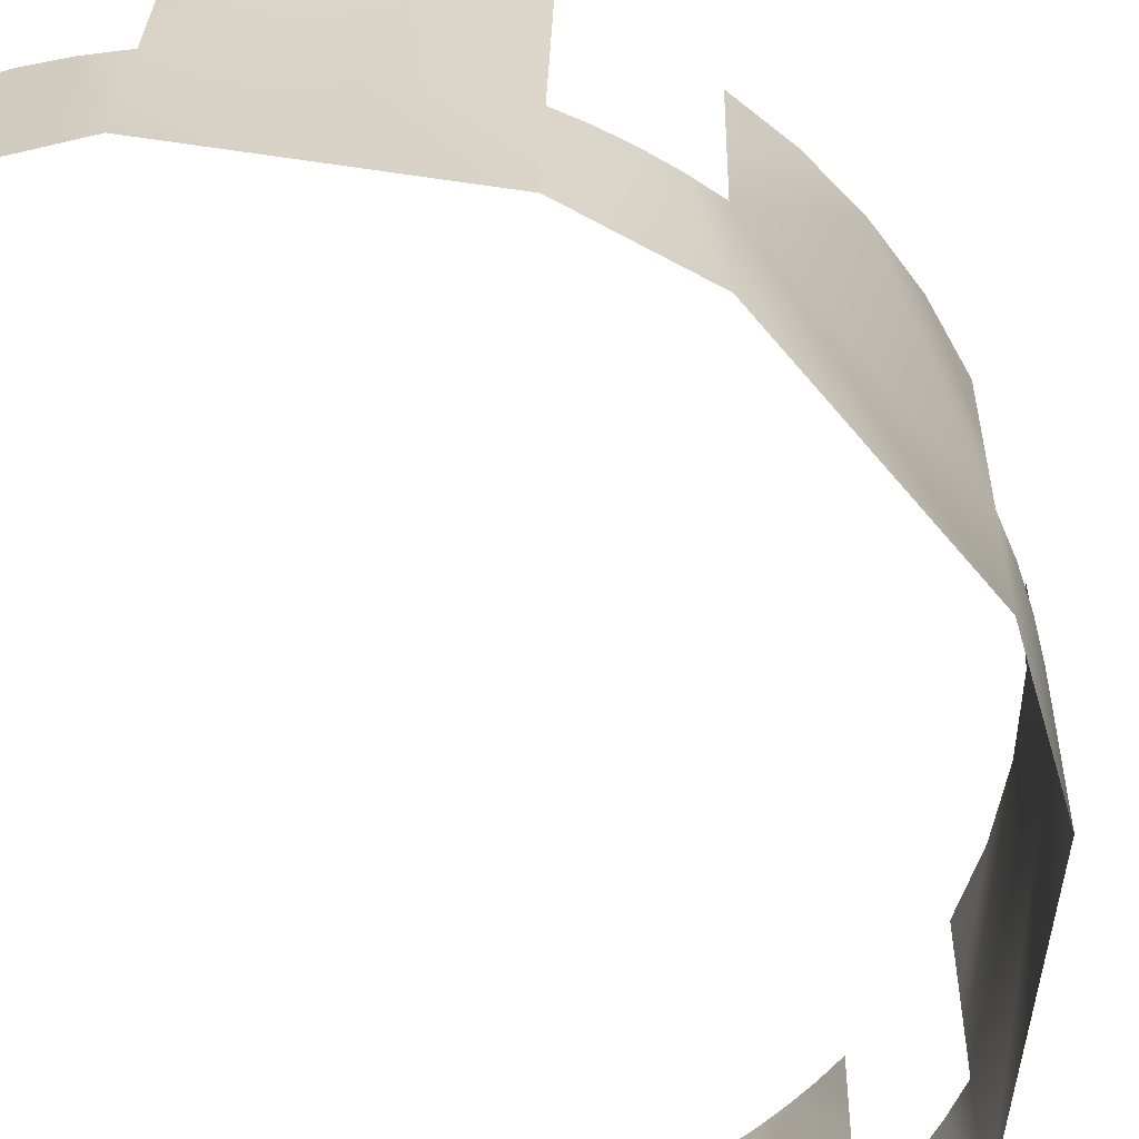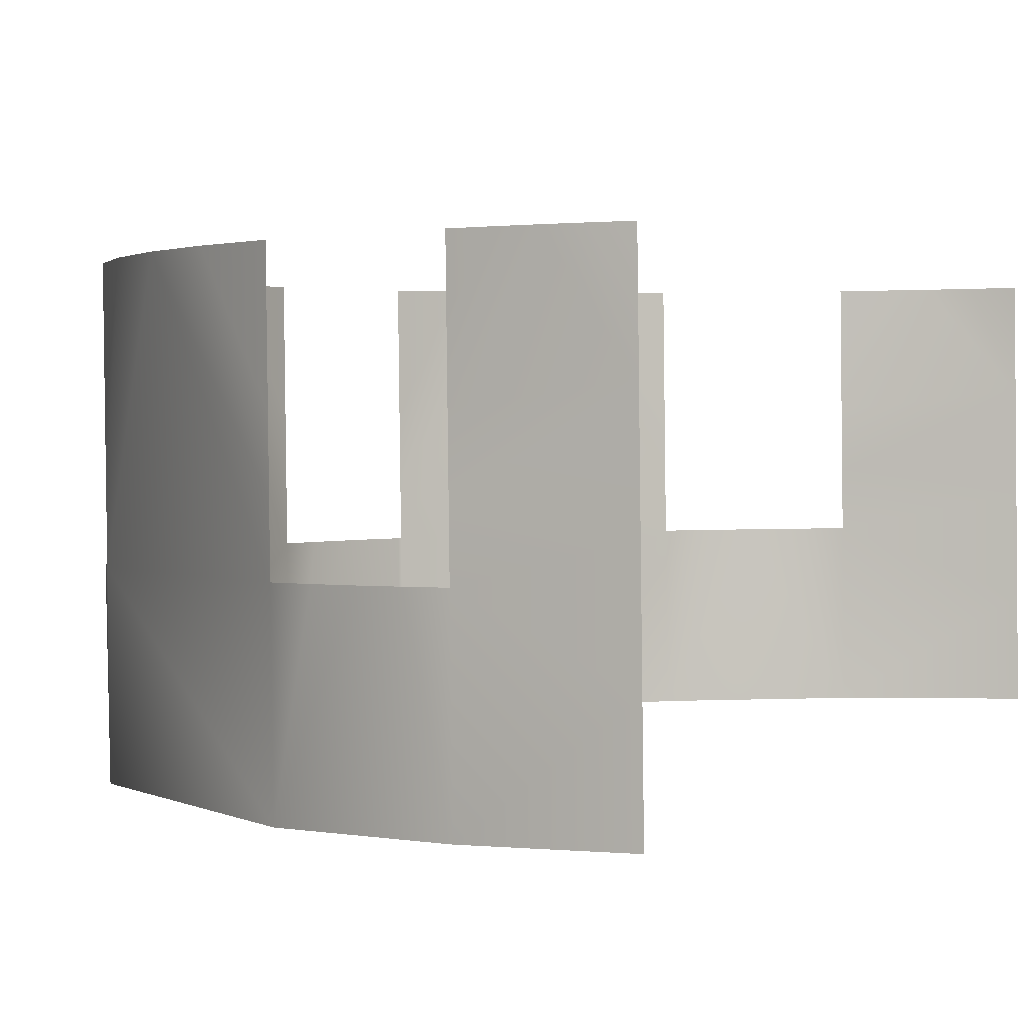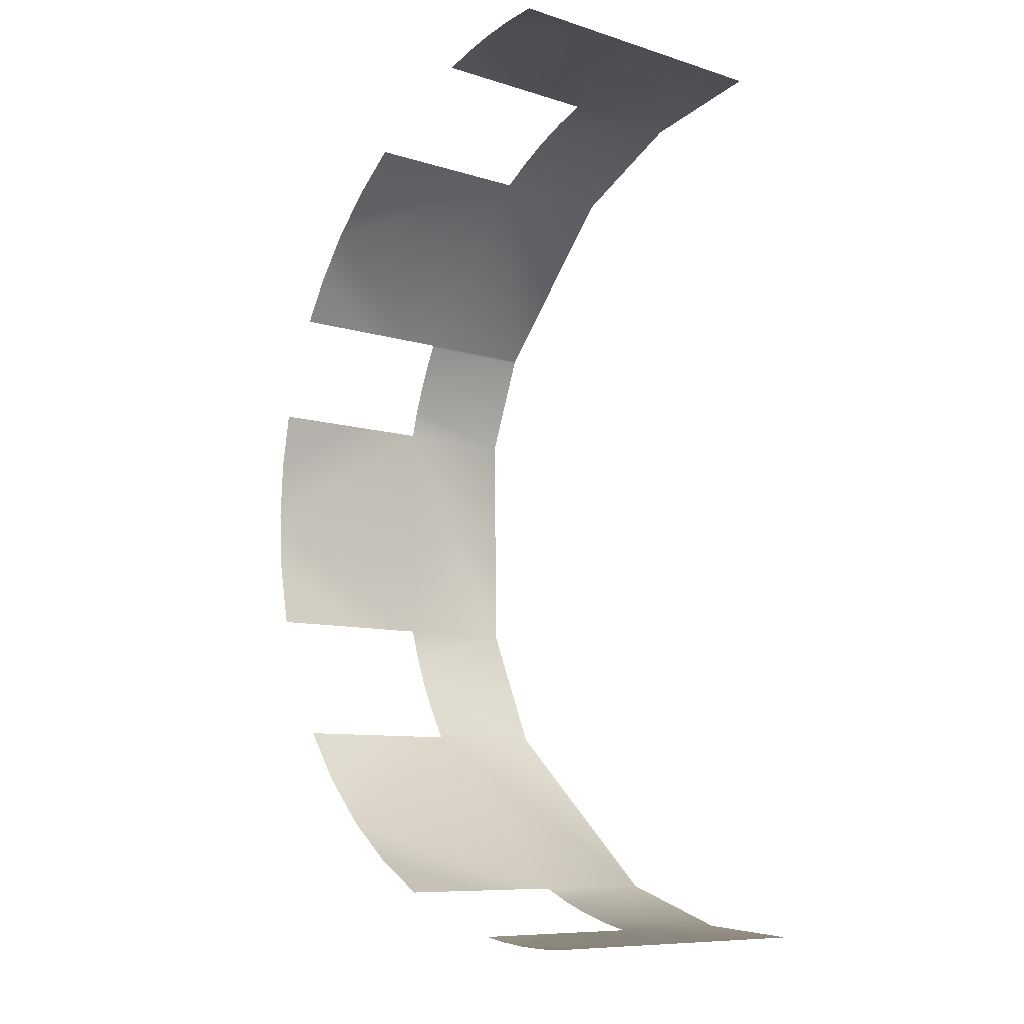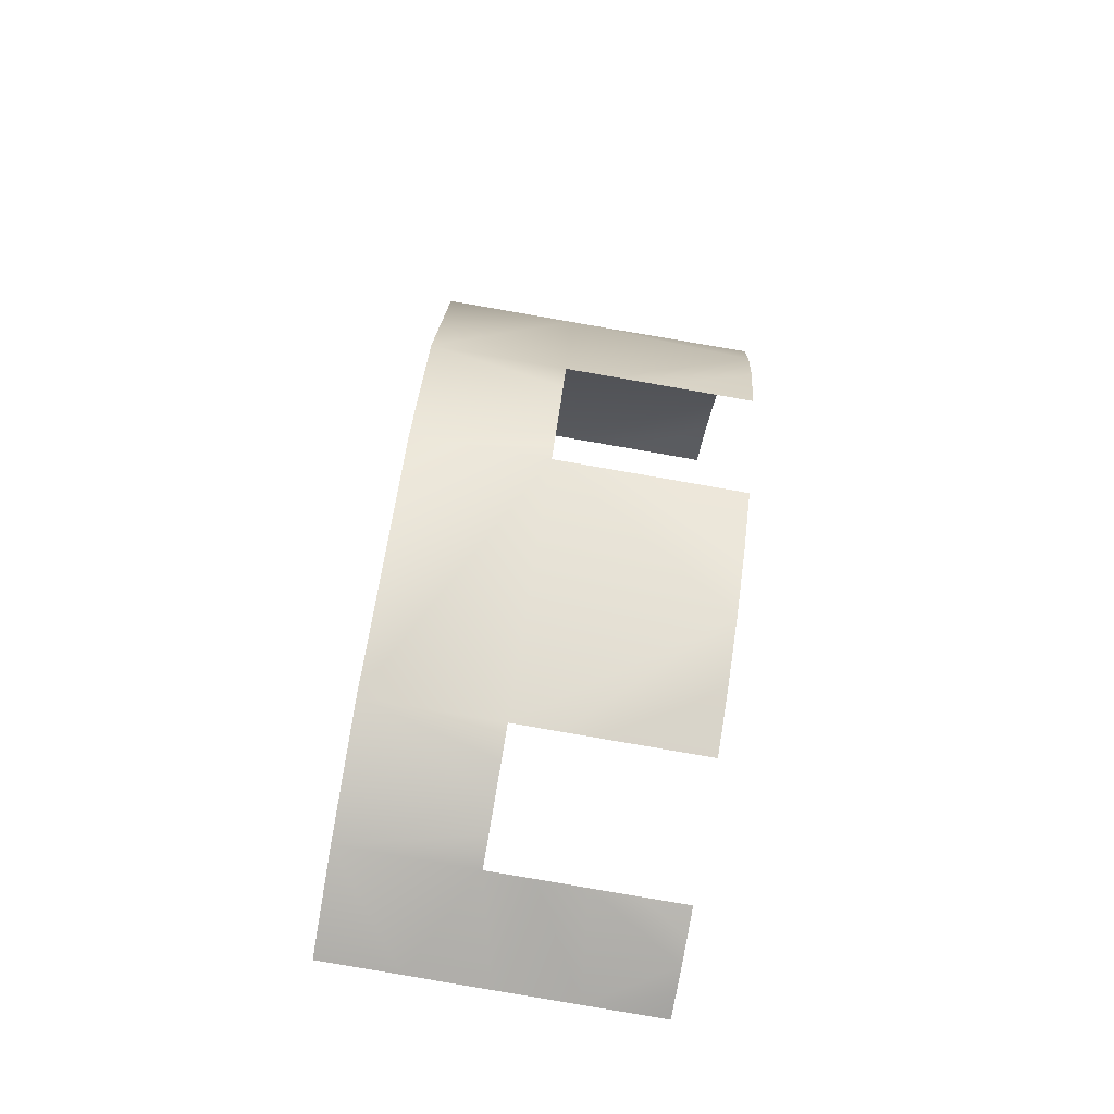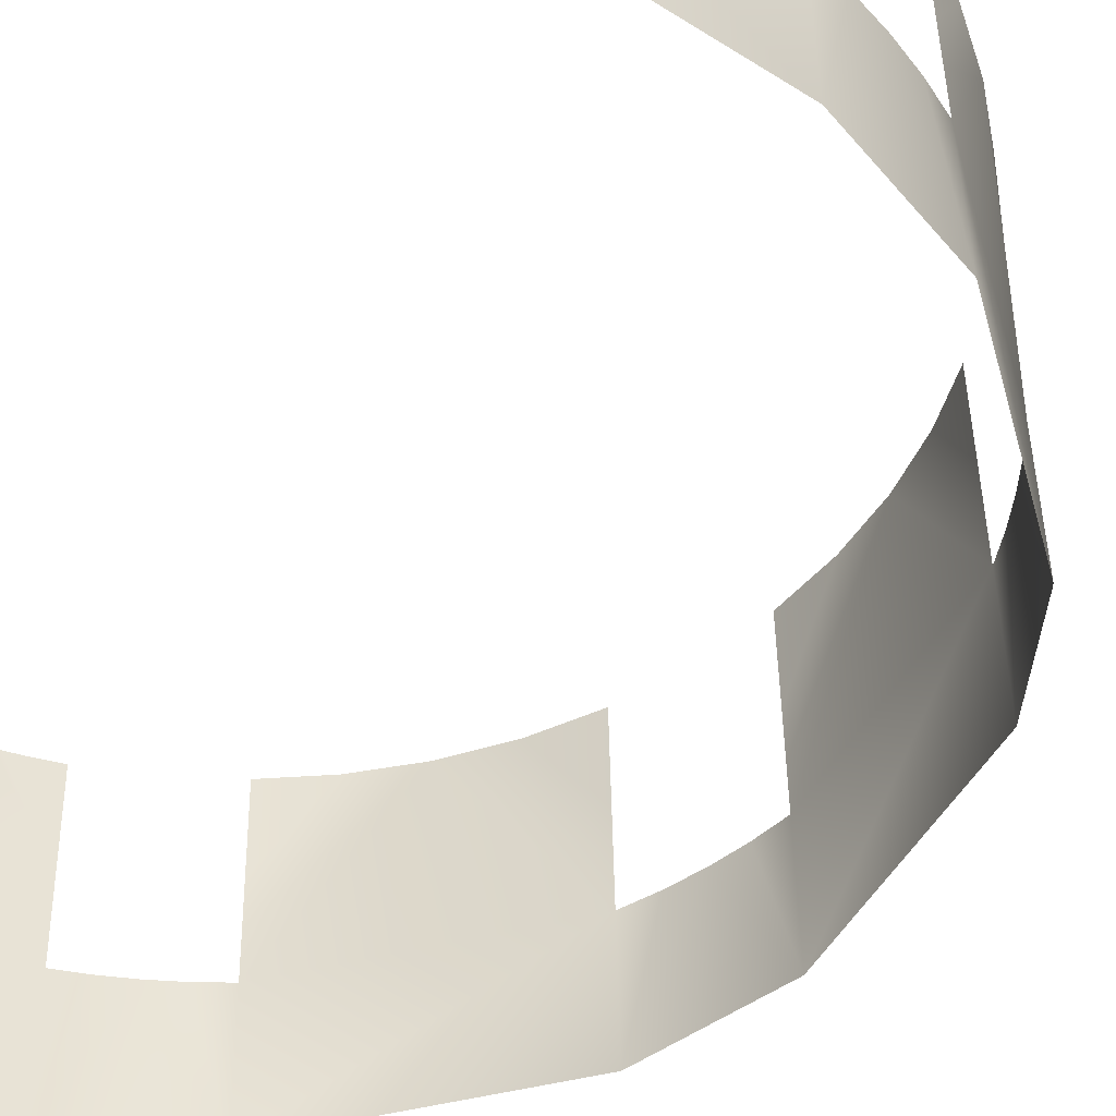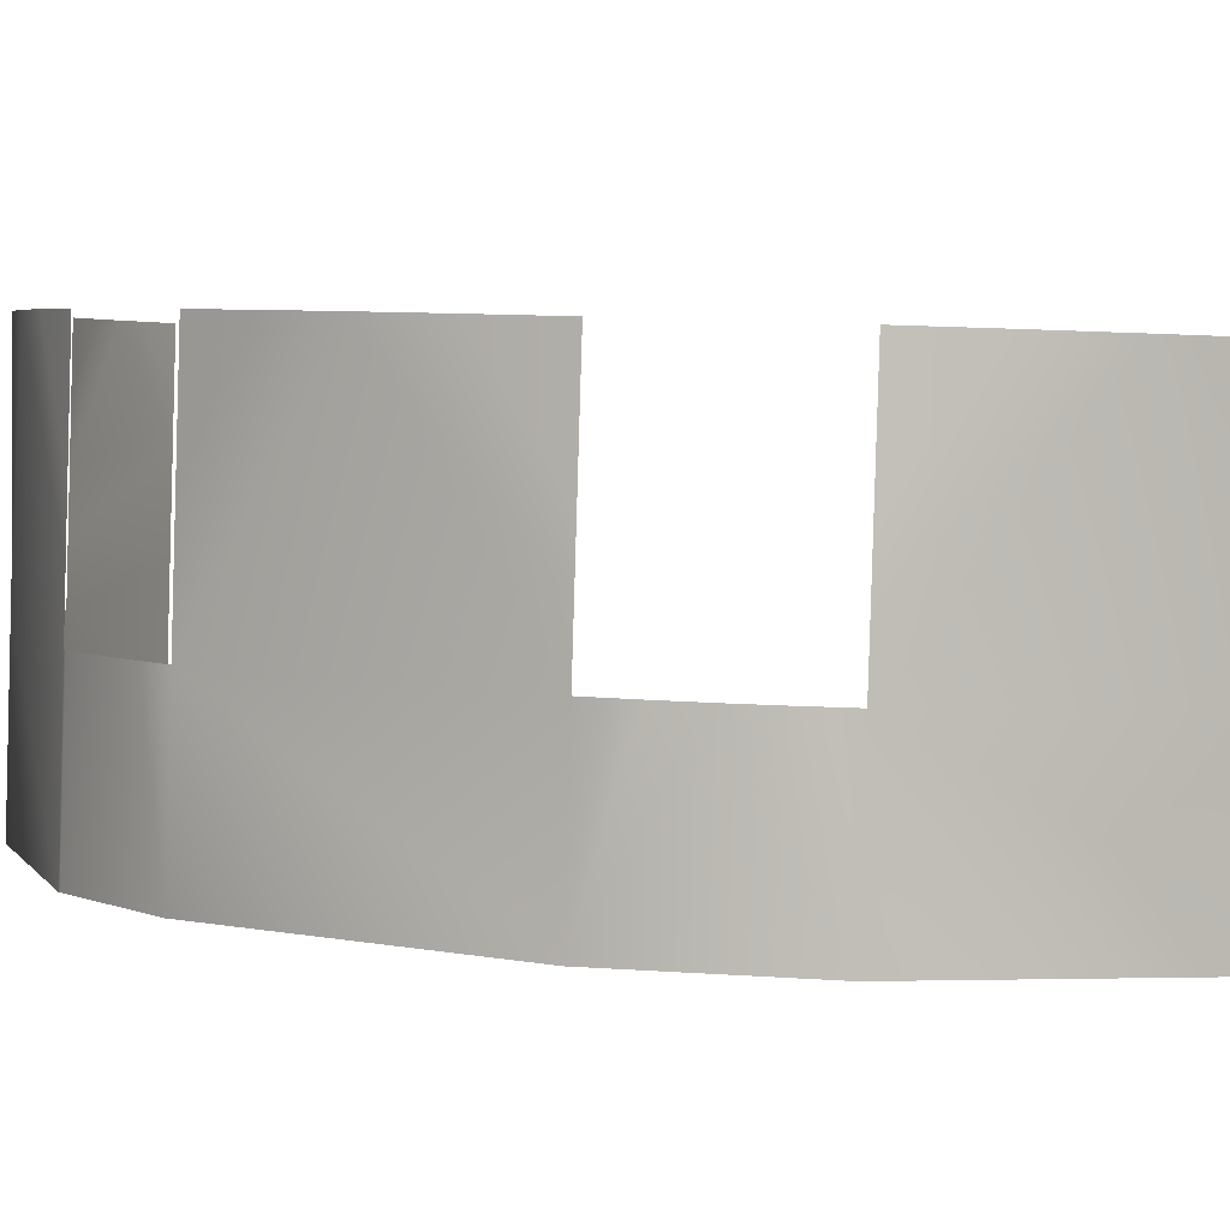
<metadata>
{"format":"obj","ext":"obj","renderer":"f3d","projection":"perspective","resolution":1024,"background":"white","views":[{"elev":-61.5,"azim":38.2,"up":"+Y"},{"elev":-0.4,"azim":-160.3,"up":"+Y"},{"elev":-12.2,"azim":-129.5,"up":"+Z"},{"elev":-71.1,"azim":80.4,"up":"+Z"},{"elev":-44.2,"azim":-28.5,"up":"+Y"},{"elev":2.2,"azim":120.3,"up":"+Y"}]}
</metadata>
<code>
o Group60/mesh72/mesh72-geometry#mesh72-geometry
v -0.05269 0.4192 0.6425
v -0.05269 0.4034 0.6431
v -0.06855 0.4129 0.645
v -0.04865 0.4191 0.6412
v -0.06855 0.4035 0.6453
v -0.06855 0.4224 0.6446
v -0.04478 0.4191 0.6396
v -0.05269 0.4247 0.6423
v -0.0376 0.4032 0.6362
v -0.06855 0.4318 0.6443
v -0.04109 0.419 0.6378
v -0.05269 0.4302 0.6421
v -0.0376 0.419 0.6357
v -0.0605 0.4412 0.6434
v -0.01894 0.4025 0.6168
v -0.05655 0.4412 0.6427
v -0.06451 0.4412 0.6438
v -0.01894 0.4183 0.6163
v -0.05269 0.4357 0.6419
v -0.06855 0.4413 0.644
v -0.01878 0.4025 0.6166
v -0.02664 0.4406 0.6258
v -0.05269 0.4412 0.6417
v -0.01878 0.4183 0.616
v -0.0376 0.4245 0.6355
v -0.01894 0.4238 0.6161
v -0.01735 0.4182 0.6134
v -0.03171 0.4408 0.6306
v -0.02239 0.4404 0.6207
v -0.01589 0.4181 0.6103
v -0.0376 0.4299 0.6353
v -0.01894 0.4293 0.6159
v -0.01344 0.402 0.6041
v -0.0376 0.4354 0.6351
v -0.01894 0.4348 0.6157
v -0.01458 0.418 0.607
v -0.0376 0.4409 0.6349
v -0.01894 0.4403 0.6155
v -0.01344 0.4178 0.6036
v -0.01259 0.401 0.5748
v -0.01259 0.4168 0.5742
v -0.01372 0.4167 0.5701
v -0.01112 0.4393 0.5887
v -0.01517 0.4165 0.566
v -0.01344 0.4233 0.6034
v -0.01259 0.4223 0.574
v -0.01899 0.4005 0.5588
v -0.01187 0.4396 0.596
v -0.01133 0.4391 0.5812
v -0.01693 0.4164 0.5621
v -0.01344 0.4288 0.6032
v -0.01259 0.4278 0.5738
v -0.01899 0.4163 0.5582
v -0.01344 0.4343 0.603
v -0.01259 0.4333 0.5736
v -0.04141 0.3997 0.5372
v -0.01344 0.4398 0.6028
v -0.01259 0.4388 0.5735
v -0.04141 0.4155 0.5367
v -0.02894 0.4378 0.5449
v -0.04499 0.4154 0.5349
v -0.04141 0.421 0.5365
v -0.01899 0.4217 0.558
v -0.04859 0.4154 0.5334
v -0.03496 0.4376 0.5399
v -0.02355 0.438 0.5508
v -0.05579 0.3995 0.5319
v -0.04141 0.4265 0.5363
v -0.01899 0.4272 0.5578
v -0.0522 0.4153 0.5322
v -0.04141 0.432 0.5361
v -0.01899 0.4327 0.5577
v -0.05579 0.4153 0.5313
v -0.04141 0.4375 0.5359
v -0.01899 0.4382 0.5575
v -0.06855 0.4089 0.5301
v -0.06855 0.4184 0.5298
v -0.06855 0.3995 0.5304
v -0.05579 0.4208 0.5311
v -0.06855 0.4278 0.5294
v -0.05579 0.4263 0.5309
v -0.06231 0.4373 0.5294
v -0.06547 0.4372 0.5292
v -0.05908 0.4373 0.5299
v -0.06855 0.4372 0.5291
v -0.05579 0.4318 0.5307
v -0.05579 0.4373 0.5305
f 1 2 3
f 3 2 1
f 1 4 2
f 2 4 1
f 3 2 5
f 5 2 3
f 6 1 3
f 3 1 6
f 4 7 2
f 2 7 4
f 8 1 6
f 6 1 8
f 7 9 2
f 2 9 7
f 10 8 6
f 6 8 10
f 7 11 9
f 9 11 7
f 10 12 8
f 8 12 10
f 11 13 9
f 9 13 11
f 14 12 10
f 10 12 14
f 15 9 13
f 13 9 15
f 14 16 12
f 12 16 14
f 17 14 10
f 10 14 17
f 18 15 13
f 13 15 18
f 16 19 12
f 12 19 16
f 20 17 10
f 10 17 20
f 18 21 15
f 15 21 18
f 18 13 22
f 22 13 18
f 16 23 19
f 19 23 16
f 24 21 18
f 18 21 24
f 22 13 25
f 25 13 22
f 26 18 22
f 22 18 26
f 27 21 24
f 24 21 27
f 28 22 25
f 25 22 28
f 26 22 29
f 29 22 26
f 30 21 27
f 27 21 30
f 28 25 31
f 31 25 28
f 32 26 29
f 29 26 32
f 33 21 30
f 30 21 33
f 28 31 34
f 34 31 28
f 35 32 29
f 29 32 35
f 33 30 36
f 36 30 33
f 37 28 34
f 34 28 37
f 38 35 29
f 29 35 38
f 39 33 36
f 36 33 39
f 40 33 39
f 39 33 40
f 41 40 39
f 39 40 41
f 42 40 41
f 41 40 42
f 41 39 43
f 43 39 41
f 44 40 42
f 42 40 44
f 43 39 45
f 45 39 43
f 46 41 43
f 43 41 46
f 47 40 44
f 44 40 47
f 43 45 48
f 48 45 43
f 46 43 49
f 49 43 46
f 47 44 50
f 50 44 47
f 48 45 51
f 51 45 48
f 52 46 49
f 49 46 52
f 53 47 50
f 50 47 53
f 48 51 54
f 54 51 48
f 55 52 49
f 49 52 55
f 53 56 47
f 47 56 53
f 48 54 57
f 57 54 48
f 58 55 49
f 49 55 58
f 53 59 56
f 56 59 53
f 60 59 53
f 53 59 60
f 59 61 56
f 56 61 59
f 60 62 59
f 59 62 60
f 60 53 63
f 63 53 60
f 61 64 56
f 56 64 61
f 60 65 62
f 62 65 60
f 60 63 66
f 66 63 60
f 64 67 56
f 56 67 64
f 65 68 62
f 62 68 65
f 66 63 69
f 69 63 66
f 64 70 67
f 67 70 64
f 65 71 68
f 68 71 65
f 66 69 72
f 72 69 66
f 70 73 67
f 67 73 70
f 65 74 71
f 71 74 65
f 66 72 75
f 75 72 66
f 73 76 67
f 67 76 73
f 77 76 73
f 73 76 77
f 76 78 67
f 67 78 76
f 79 77 73
f 73 77 79
f 80 77 79
f 79 77 80
f 80 79 81
f 81 79 80
f 82 80 81
f 81 80 82
f 82 83 80
f 80 83 82
f 84 82 81
f 81 82 84
f 83 85 80
f 80 85 83
f 84 81 86
f 86 81 84
f 87 84 86
f 86 84 87

</code>
